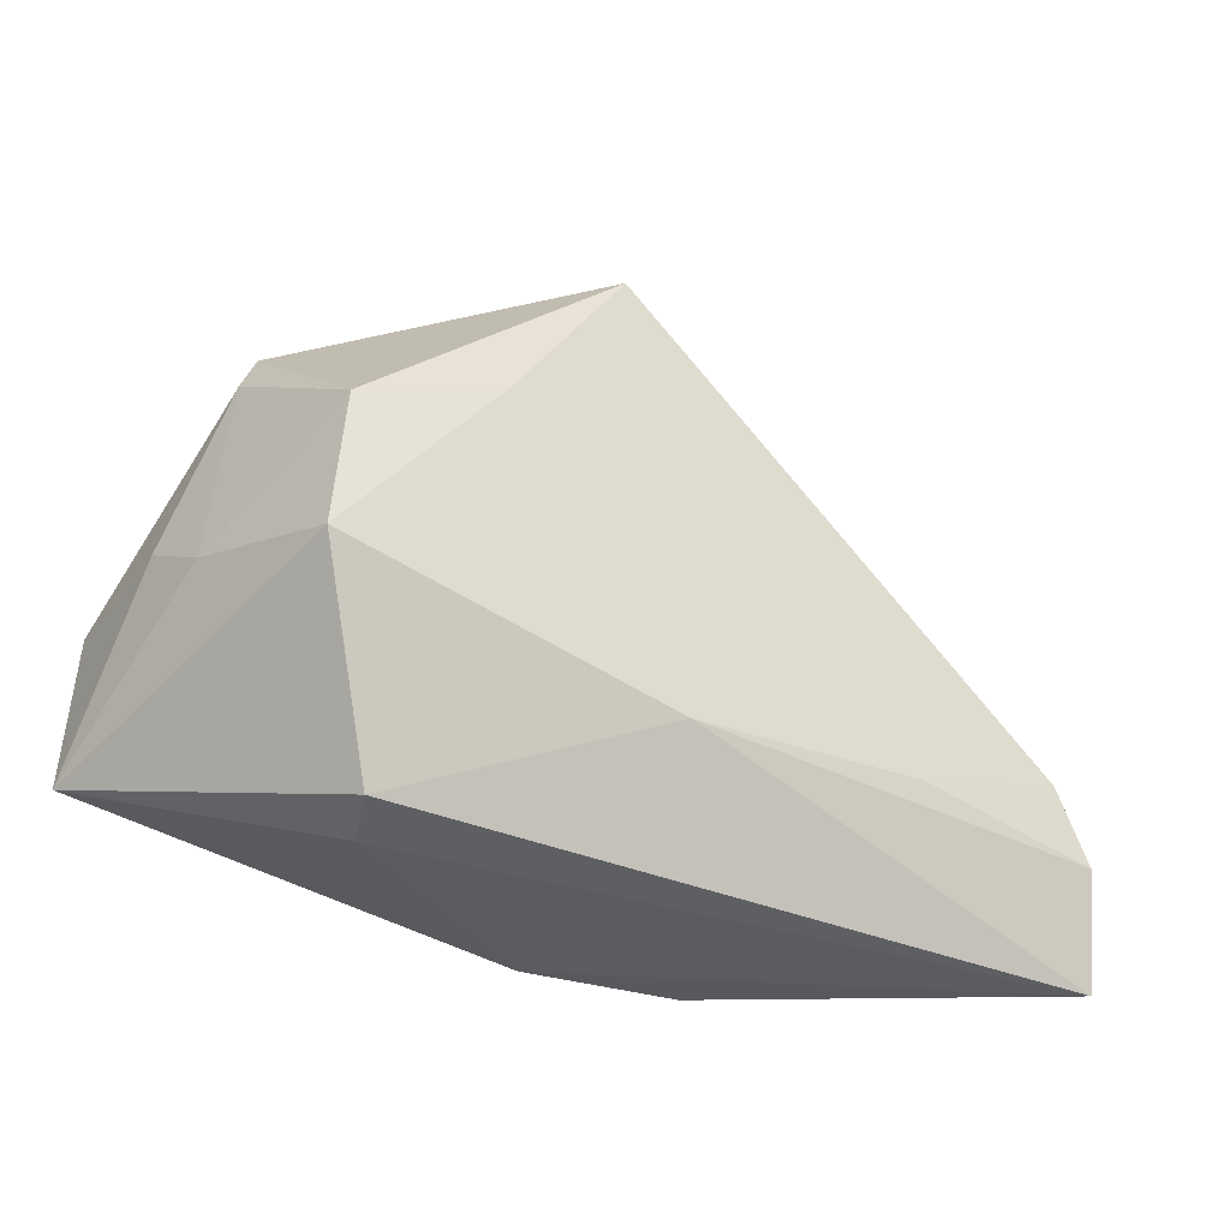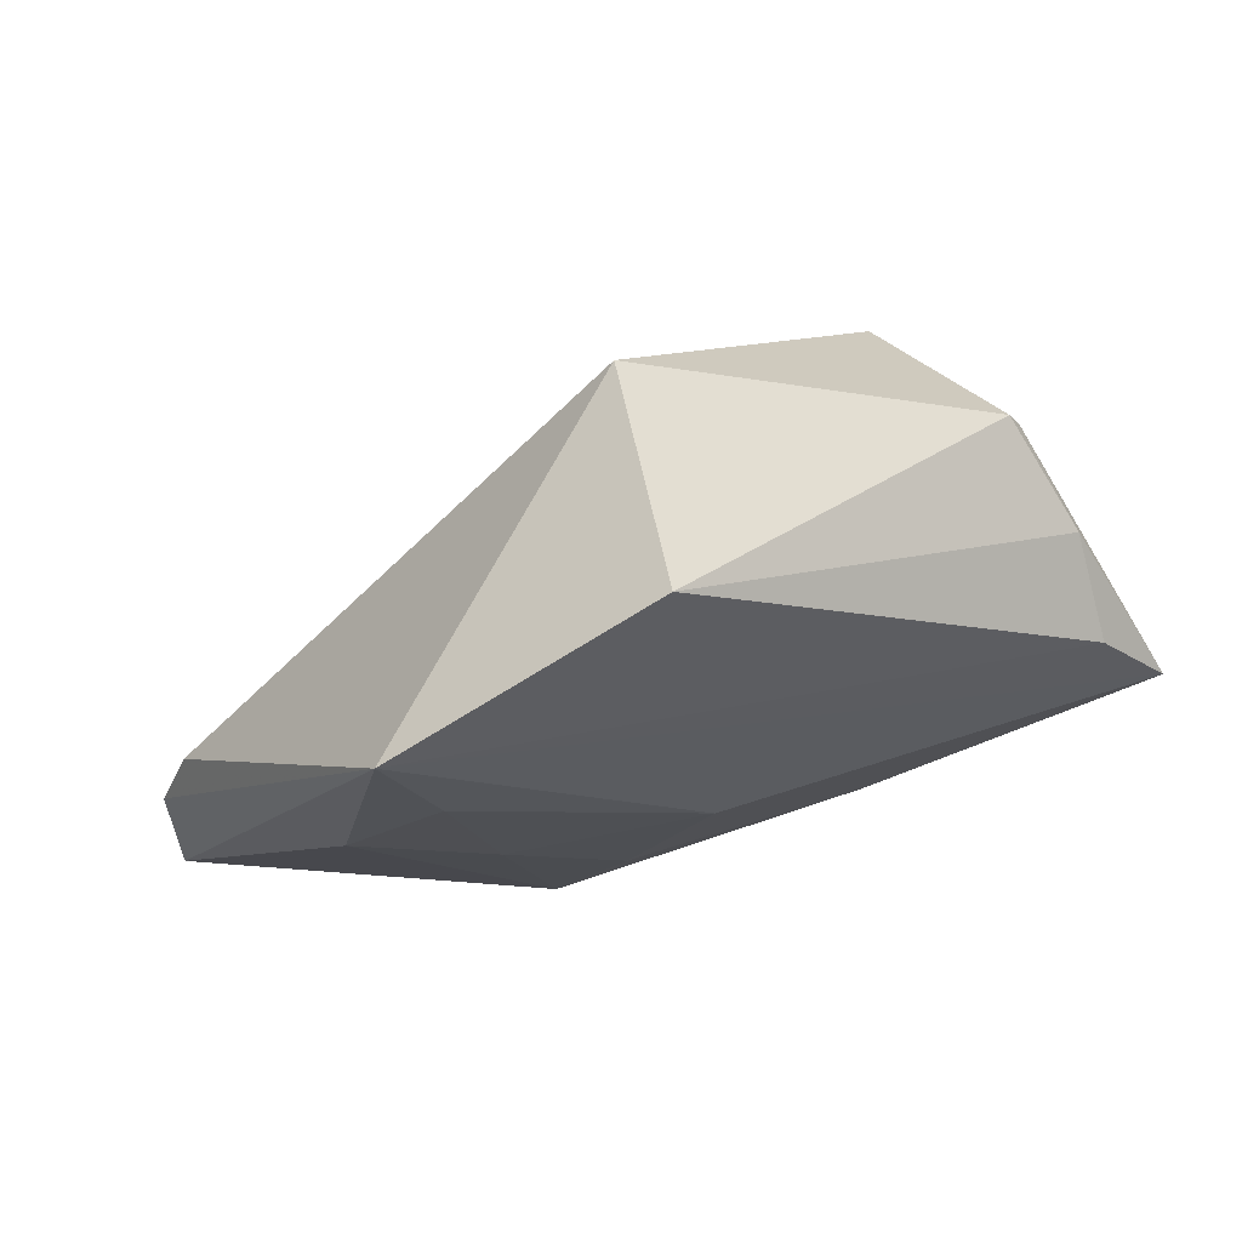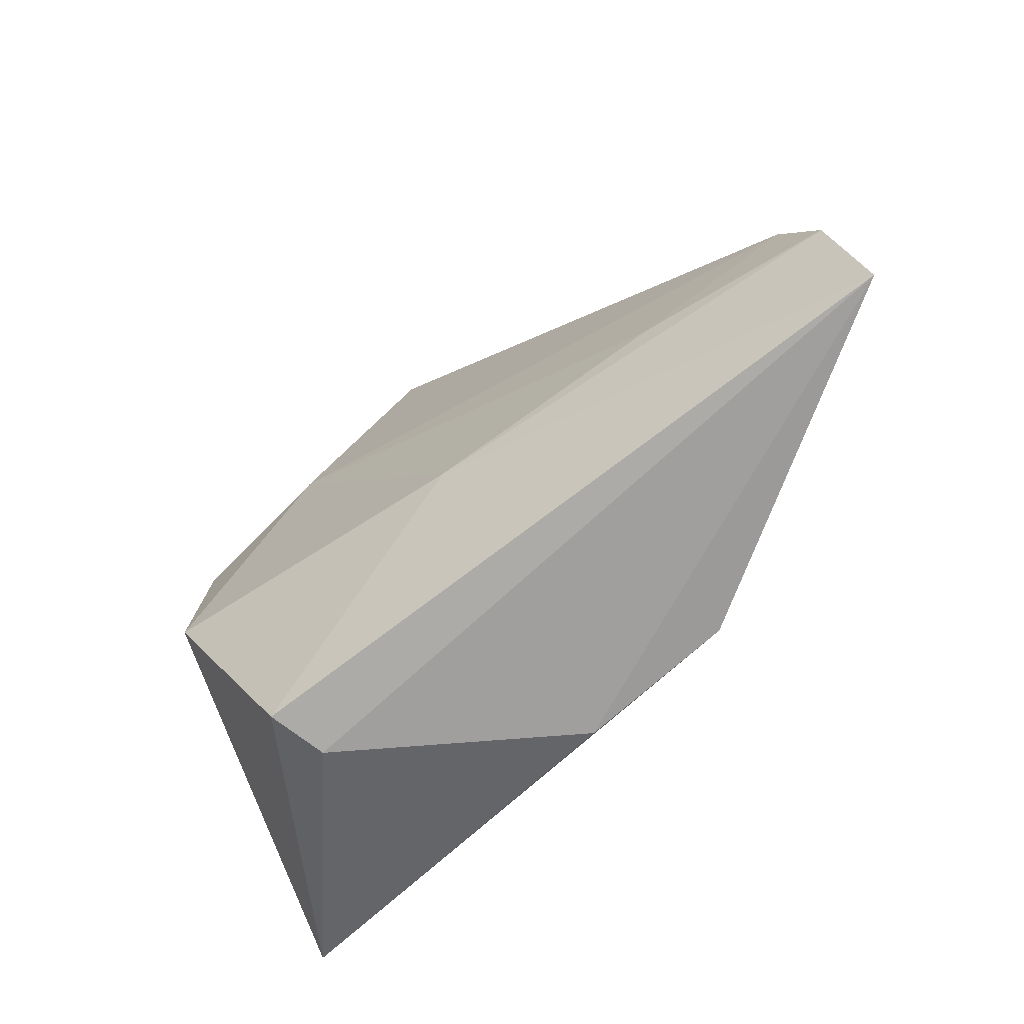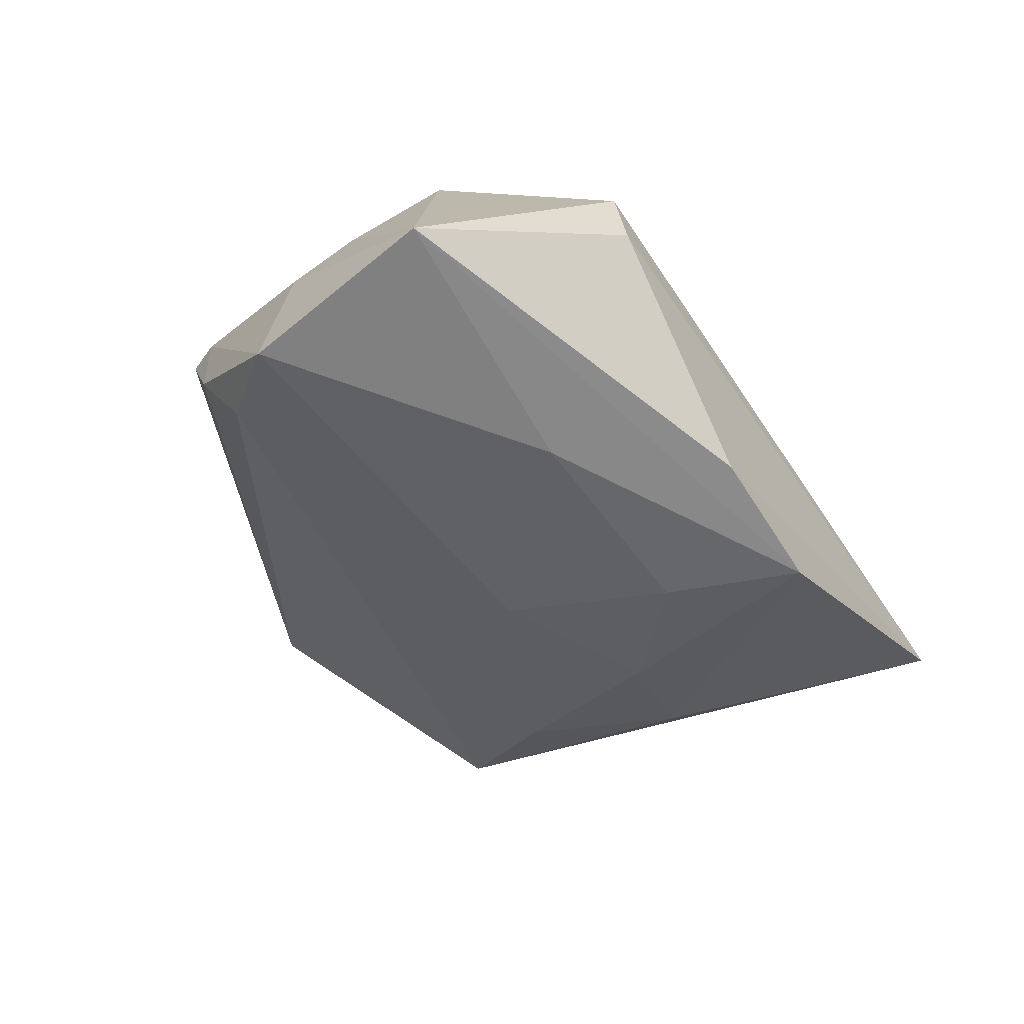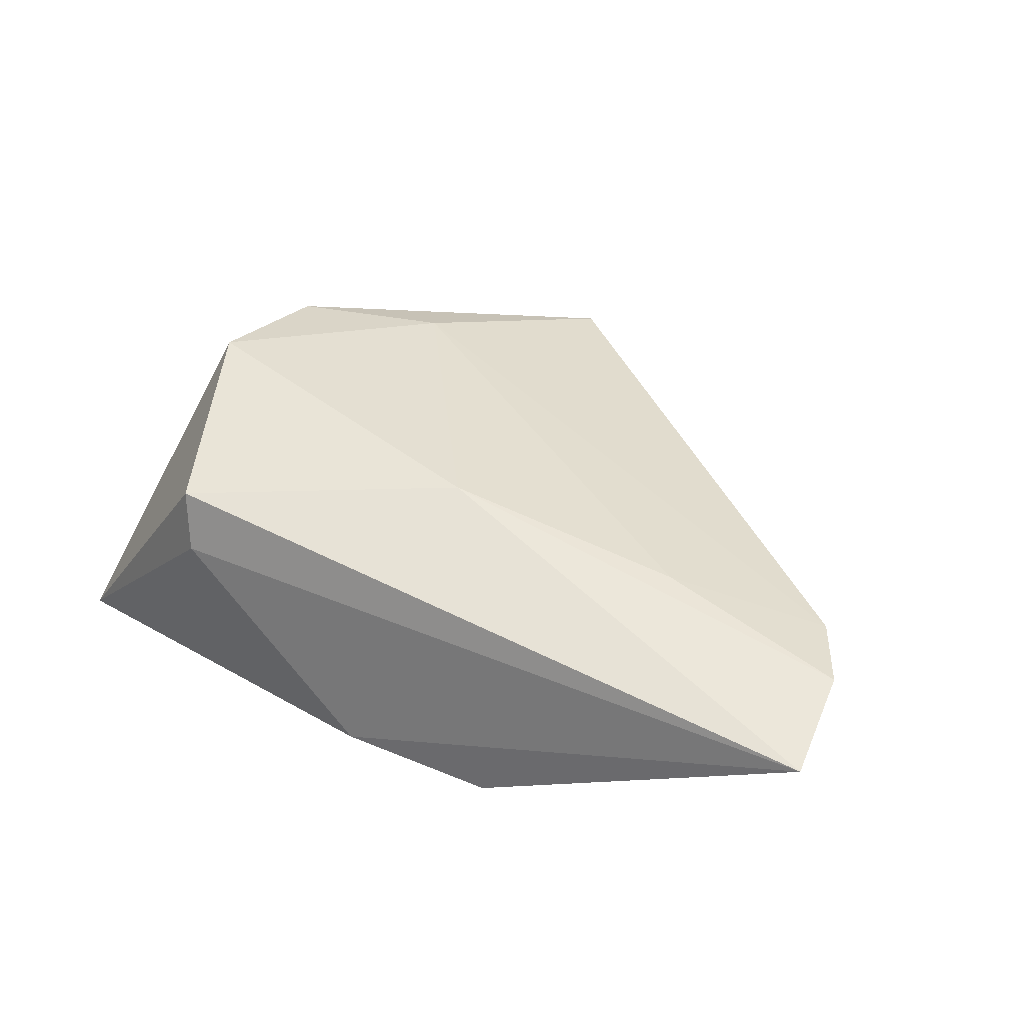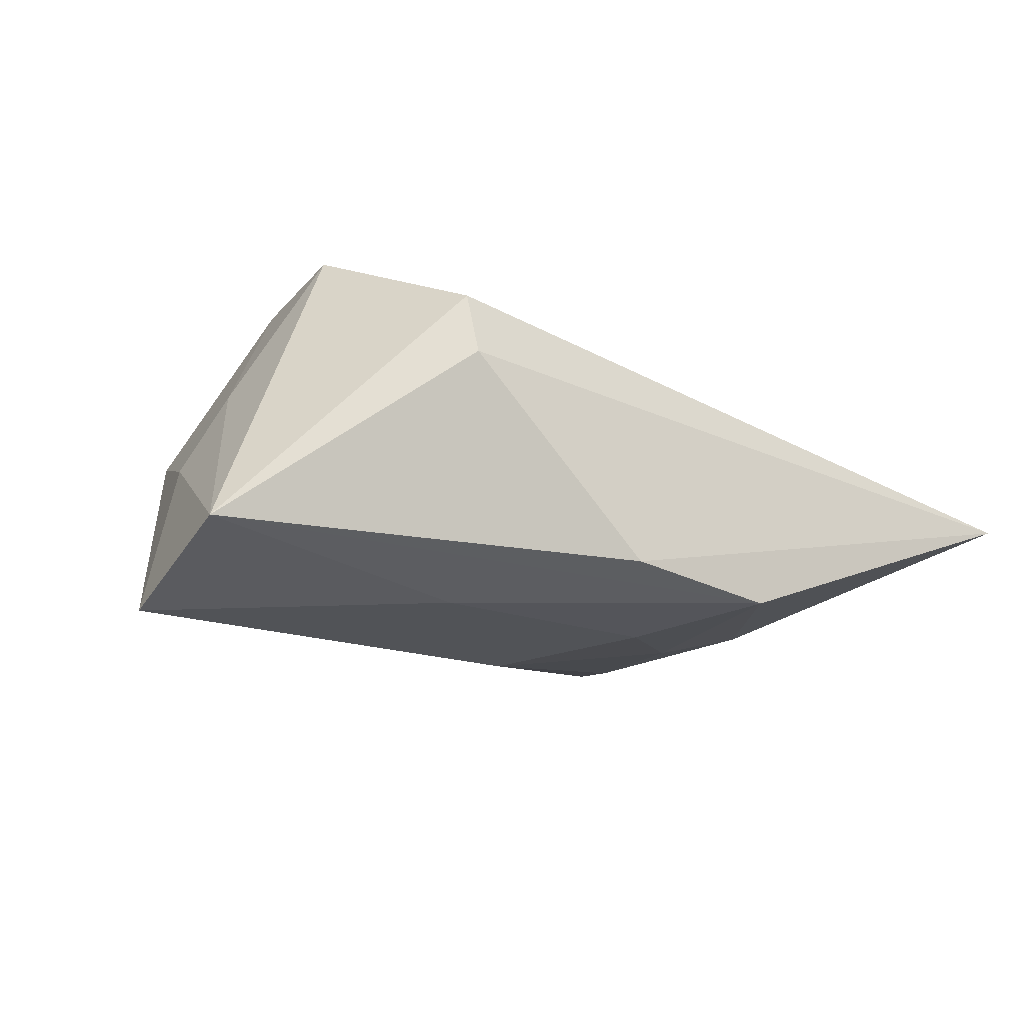
<metadata>
{"format":"obj","ext":"obj","renderer":"f3d","projection":"perspective","resolution":1024,"background":"white","views":[{"elev":-34.2,"azim":-19.1,"up":"+Y"},{"elev":73.3,"azim":162.7,"up":"+Y"},{"elev":-71.3,"azim":47.9,"up":"+Y"},{"elev":-47.3,"azim":-56.9,"up":"+Z"},{"elev":28.0,"azim":27.6,"up":"+Z"},{"elev":-18.9,"azim":-33.3,"up":"+Z"}]}
</metadata>
<code>
v -0.03798 0.02865 0.005711
v 0.004449 0.04285 -0.006699
v 0.06062 -0.009779 0.006097
v -0.03093 0.01007 0.02654
v 0.0445 0.0003463 -0.01213
v -0.05231 -0.01978 -0.01568
v -0.04254 -0.001773 0.00762
v -0.02309 -0.03318 0.007651
v -0.01267 0.01687 0.02477
v 0.06613 -0.03318 -0.0002728
v 0.001685 -0.03318 -0.01572
v 0.03806 0.03143 -0.01237
v -0.03243 -0.008365 0.02722
v -0.05077 0.004119 -0.02159
v -0.04635 0.004018 -0.00177
v -0.04277 0.01427 -0.01827
v -0.02413 -0.03205 0.01543
v 0.02199 -0.0326 -0.01796
v -0.03982 0.02431 0.005806
v 0.01032 -0.01743 0.01788
v 0.002393 0.04063 0.01972
v 0.0133 -0.0163 -0.02021
v 0.03257 0.01739 -0.0155
v 0.06516 -0.01927 0.004653
v 0.02762 -0.00373 -0.01761
v -0.04253 0.02152 -0.007183
v 0.04089 -0.01548 0.01111
v -0.01675 -0.01661 -0.02014
v 0.003335 0.002935 -0.02159
f 2 21 12
f 12 21 3
f 21 2 1
f 14 12 29
f 5 12 10
f 10 18 5
f 13 6 17
f 16 12 14
f 16 2 12
f 10 12 24
f 12 3 24
f 9 3 21
f 23 29 12
f 12 5 23
f 28 6 14
f 18 6 28
f 14 6 15
f 10 17 8
f 8 17 6
f 26 1 2
f 2 16 26
f 26 16 14
f 13 9 4
f 21 1 4
f 4 9 21
f 20 9 13
f 10 24 20
f 20 17 10
f 13 17 20
f 18 28 22
f 14 29 22
f 22 28 14
f 25 5 18
f 25 23 5
f 18 22 25
f 29 23 25
f 25 22 29
f 7 6 13
f 7 15 6
f 13 4 7
f 11 18 10
f 10 8 11
f 11 6 18
f 11 8 6
f 19 4 1
f 14 15 19
f 15 7 19
f 19 7 4
f 19 26 14
f 1 26 19
f 27 20 24
f 9 20 27
f 27 24 3
f 3 9 27

</code>
